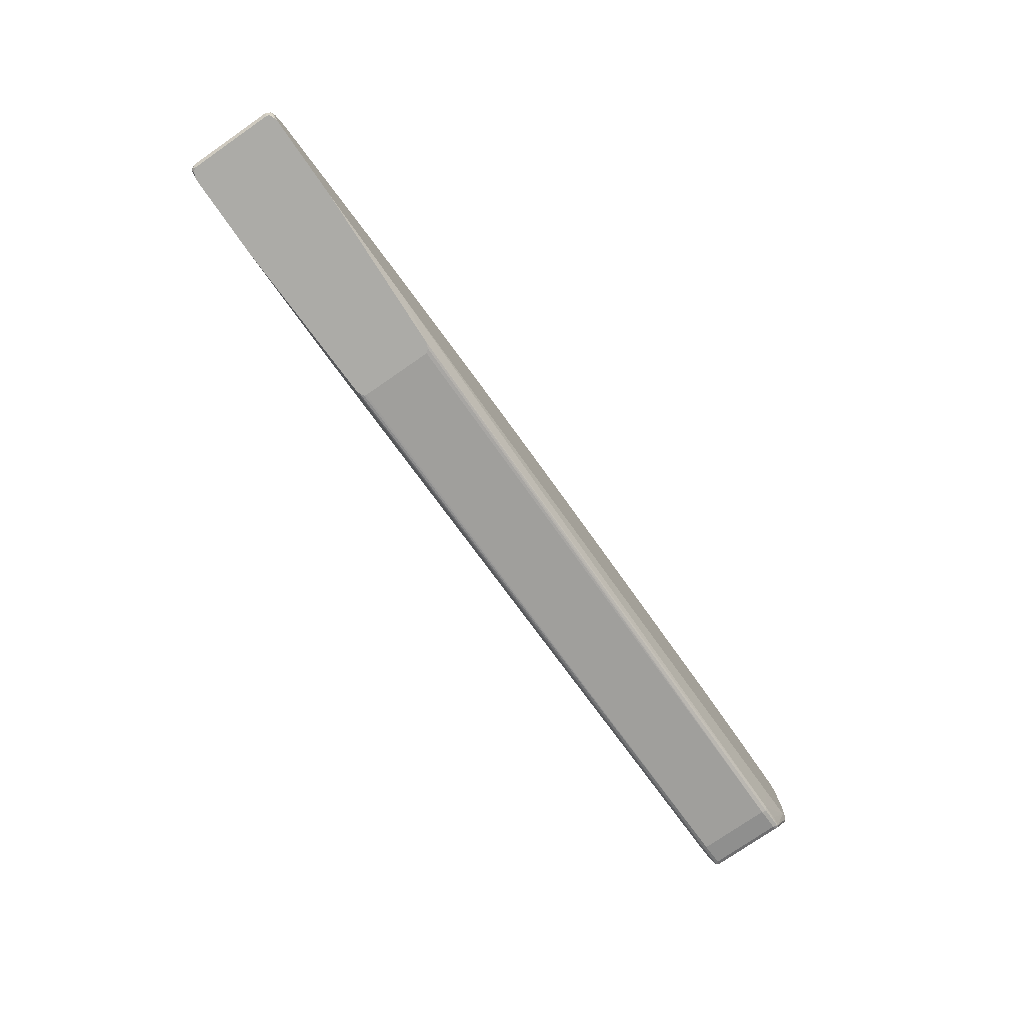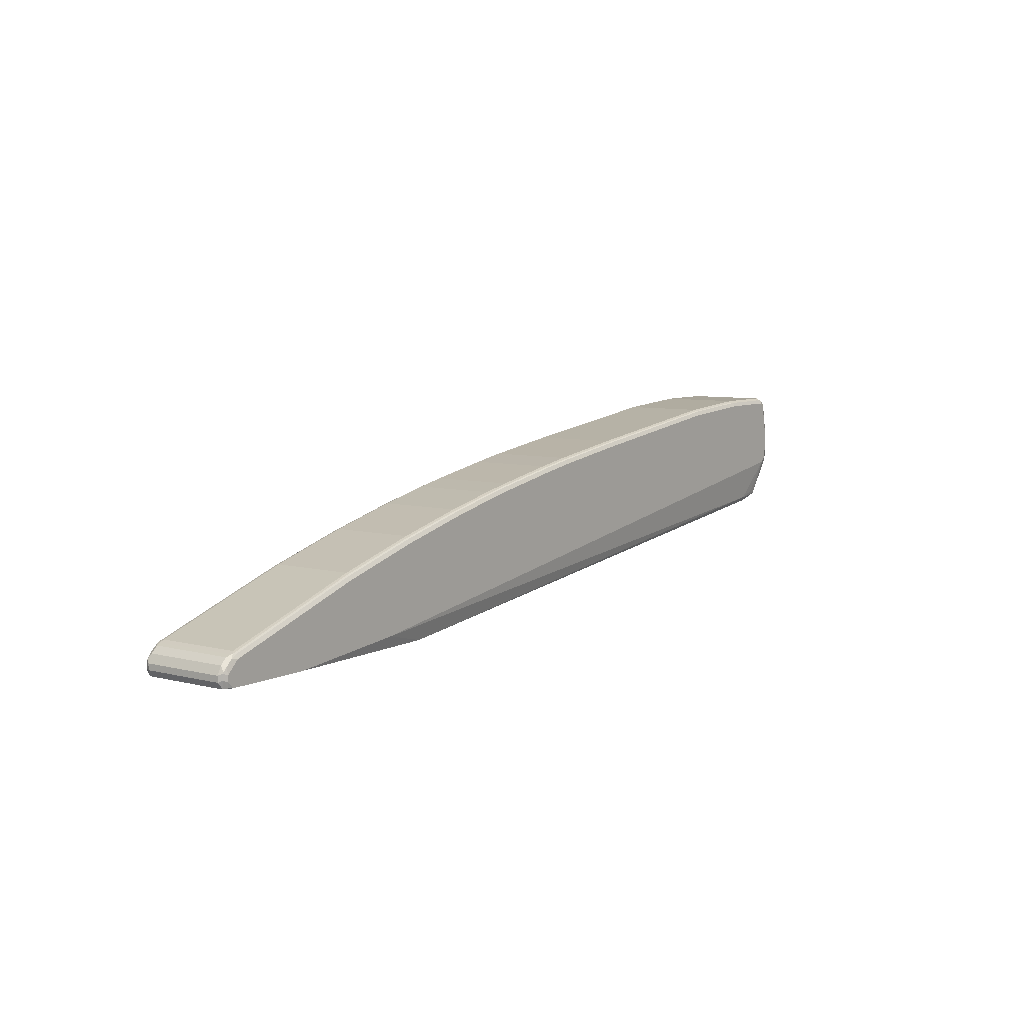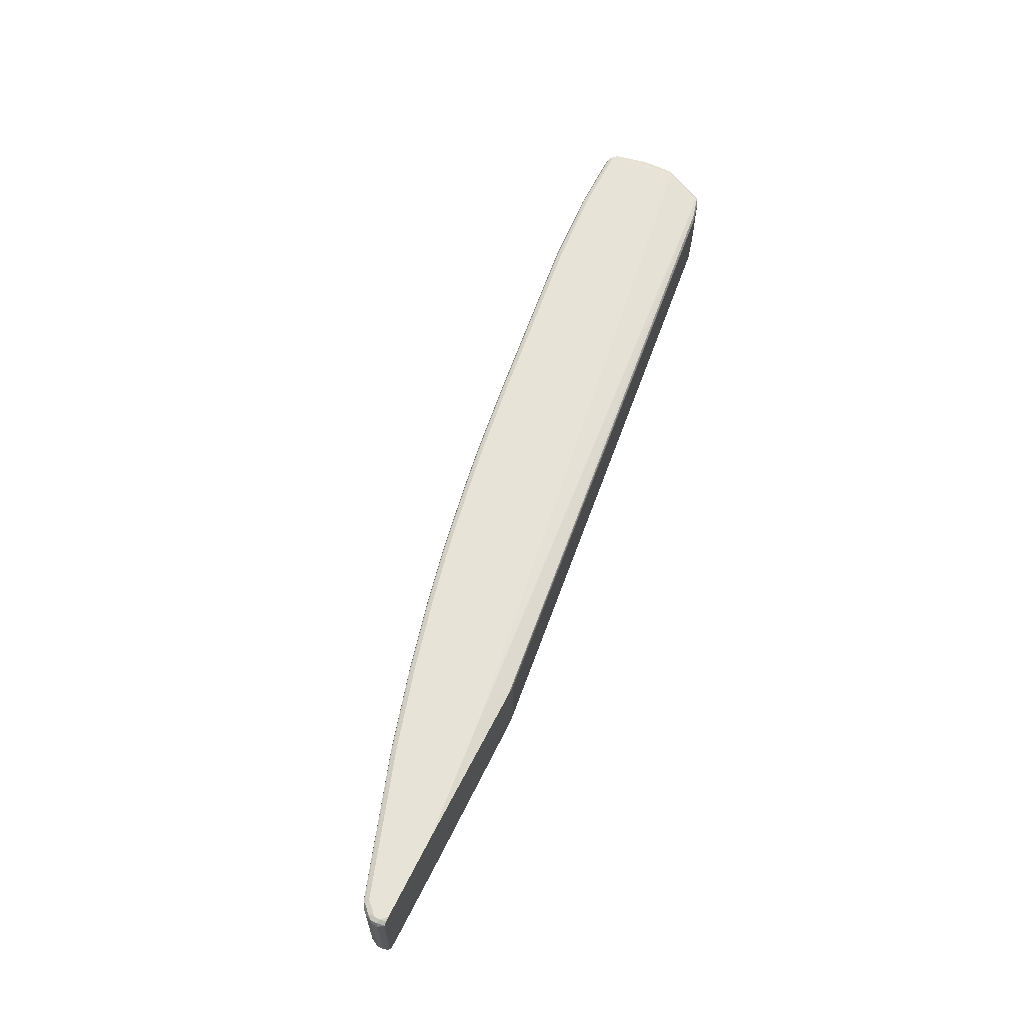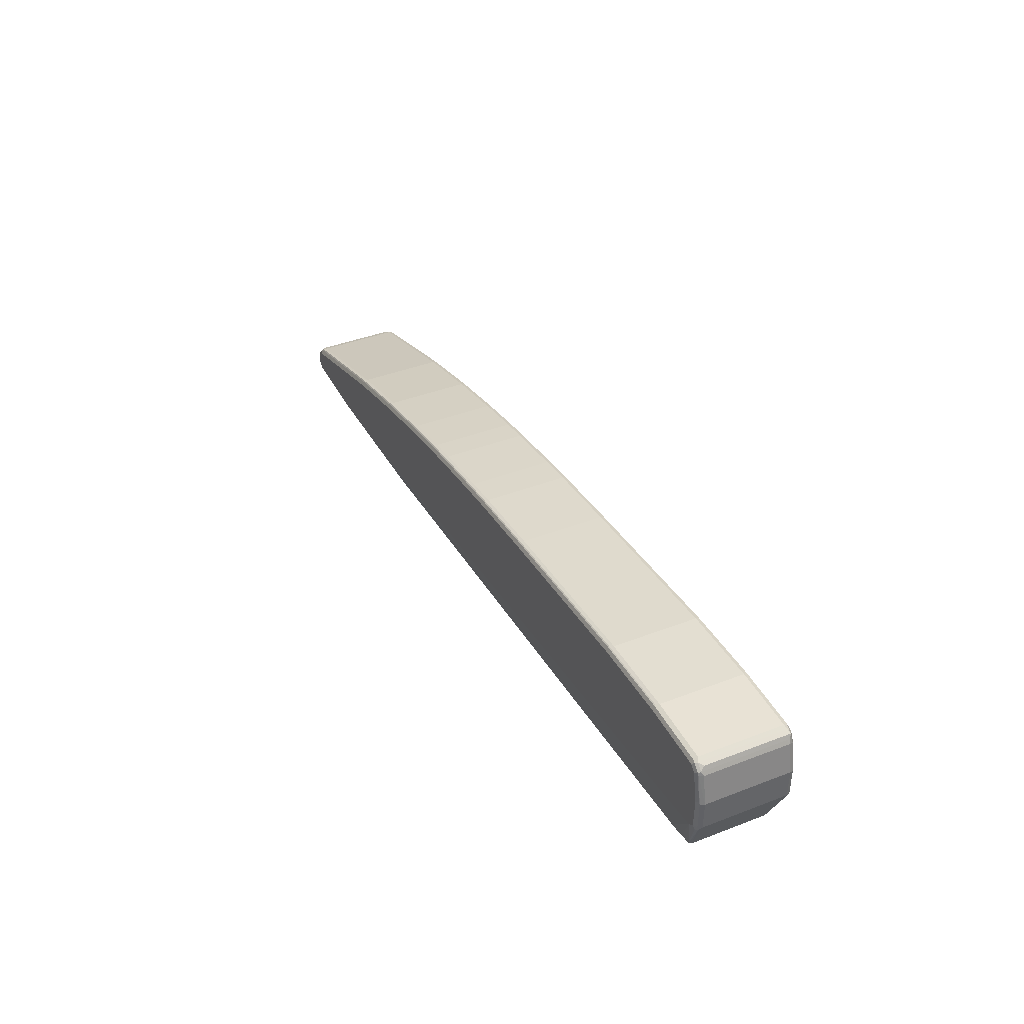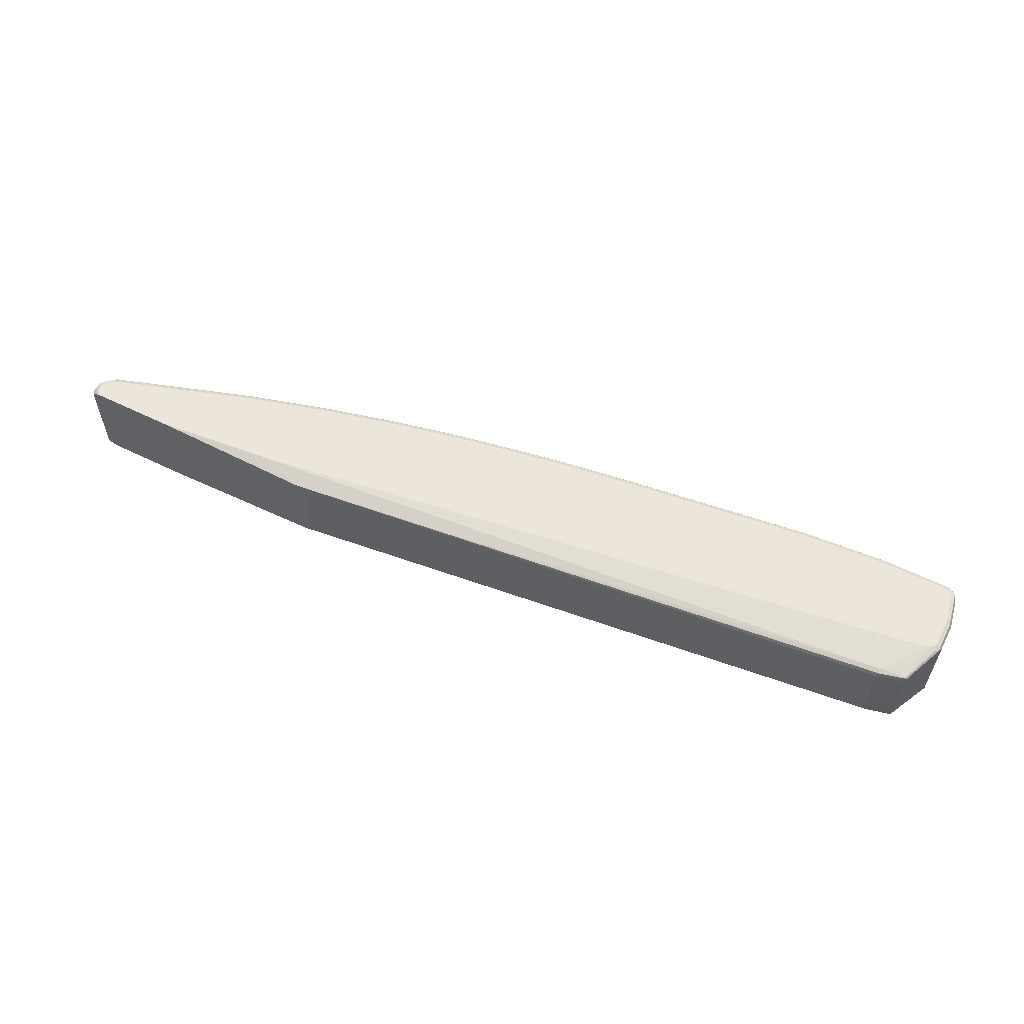
<metadata>
{"format":"obj","ext":"obj","renderer":"f3d","projection":"perspective","resolution":1024,"background":"white","views":[{"elev":-76.3,"azim":-55.3,"up":"+Y"},{"elev":7.1,"azim":-53.7,"up":"+Y"},{"elev":61.8,"azim":-63.6,"up":"+Z"},{"elev":40.7,"azim":64.8,"up":"+Y"},{"elev":57.5,"azim":27.2,"up":"+Z"}]}
</metadata>
<code>
v -0.9326 -0.1133 0.07205
v -0.9378 -0.103 0.07213
v -0.9344 -0.1099 0.0687
v -0.9326 -0.1133 -0.07221
v -0.9317 -0.1133 0.07627
v -0.9378 -0.103 -0.07213
v -0.9344 -0.0996 0.07901
v -0.9378 -0.09275 0.07213
v -0.9344 -0.1099 -0.07557
v -0.9275 -0.1133 -0.07851
v -0.9274 -0.1133 0.07909
v -0.9258 -0.1116 0.08072
v -0.9378 -0.09275 -0.07213
v -0.9344 -0.103 -0.07901
v -0.9344 -0.08932 0.07901
v -0.9274 -0.103 0.08245
v -0.9326 -0.08499 0.07728
v -0.9344 -0.08586 0.07213
v -0.9326 -0.1082 -0.07987
v -0.9274 -0.1133 -0.07861
v -0.9176 -0.1133 0.08235
v -0.9351 -0.08759 -0.07728
v -0.9344 -0.09275 -0.07901
v -0.9344 -0.08586 -0.07213
v -0.9274 -0.103 -0.08245
v -0.9274 -0.09275 0.08245
v -0.9274 -0.08113 0.07987
v -0.9171 -0.1133 0.08245
v -0.9309 -0.079 0.07213
v -0.9171 -0.1133 -0.08245
v -0.9309 -0.079 -0.07213
v -0.9288 -0.08243 -0.07987
v -0.9274 -0.09275 -0.08245
v -0.9068 -0.07211 0.08245
v -0.9171 -0.07085 0.07987
v -0.9206 -0.06868 0.07213
v -0.7728 -0.1133 0.08245
v -0.7728 -0.1133 -0.08245
v -0.9206 -0.06868 -0.07213
v -0.9184 -0.07211 -0.07987
v -0.9068 -0.07211 -0.08245
v -0.8759 -0.05494 0.07901
v -0.9068 -0.06525 0.07901
v -0.8141 -0.04119 0.08245
v -0.912 -0.06439 0.07728
v -0.9138 -0.06525 0.07213
v -0.6699 -0.103 0.08245
v -0.4842 -0.1133 0.07213
v -0.6699 -0.103 -0.08245
v -0.4842 -0.1133 -0.07213
v -0.9146 -0.06699 -0.07728
v -0.9138 -0.06525 -0.07213
v -0.9103 -0.06525 -0.07901
v -0.8794 -0.05494 -0.07901
v -0.8141 -0.04119 -0.08245
v -0.8141 -0.03434 0.07901
v -0.6596 0.01033 0.08245
v -0.6904 0.006901 0.07901
v -0.845 -0.04119 0.07213
v -0.9068 -0.06183 0.07213
v -0.9068 -0.06183 -0.07213
v -0.7266 -0.002551 0.07728
v -0.5668 -0.09275 0.08245
v -0.4741 -0.1133 0.06828
v 0.5977 0.01033 0.06184
v 0.6012 0.01376 0.0687
v 0.5977 0.02061 0.07213
v -0.5668 -0.09275 -0.08245
v -0.476 -0.1133 -0.07005
v 0.5977 0.02061 -0.07213
v 0.5977 0.01376 -0.0687
v 0.6027 0.01289 -0.06698
v -0.845 -0.04119 -0.07213
v -0.6939 0.006901 -0.07901
v -0.6596 0.01033 -0.08245
v -0.6596 0.01719 0.07901
v -0.5153 0.05153 0.08245
v -0.5873 0.03782 0.07901
v -0.6904 0.01033 0.07213
v -0.6646 0.01805 0.07728
v -0.6596 0.02061 0.07213
v 0.5977 0.08242 0.08245
v -0.4689 -0.1133 0.06174
v 0.5977 0.01033 -0.06184
v 0.6389 0.02061 0.06184
v 0.6423 0.02407 0.0687
v 0.6441 0.02577 0.06955
v 0.6286 0.03093 0.07213
v 0.6594 0.09274 0.08245
v 0.5977 0.08242 -0.08245
v -0.4698 -0.1133 -0.06594
v 0.6594 0.09274 -0.08245
v 0.6286 0.03093 -0.07213
v 0.6389 0.02407 -0.0687
v 0.6441 0.02321 -0.06698
v -0.6904 0.01033 -0.07213
v -0.6596 0.02061 -0.07213
v -0.6629 0.01719 -0.07901
v -0.5908 0.03782 -0.07901
v -0.5153 0.05153 -0.08245
v -0.5926 0.03865 0.07728
v -0.5153 0.05839 0.07901
v -0.3916 0.08242 0.08245
v -0.3916 0.08931 0.07901
v -0.5873 0.04125 0.07213
v -0.4689 -0.1133 -0.06192
v 0.6389 0.02061 -0.06184
v 0.6458 0.02407 0.06184
v 0.6466 0.02577 0.06698
v 0.6775 0.09789 0.07728
v 0.6712 0.09274 0.07987
v 0.6697 0.1031 0.08245
v 0.6697 0.1031 -0.08245
v 0.6697 0.09144 -0.07987
v 0.6371 0.0292 -0.07042
v 0.6767 0.09959 -0.07901
v 0.6802 0.1031 -0.07213
v 0.6458 0.02407 -0.06184
v -0.5873 0.04125 -0.07213
v -0.5153 0.06182 -0.07213
v -0.5186 0.05839 -0.07901
v -0.4362 0.07899 -0.07901
v -0.3916 0.08242 -0.08245
v -0.5203 0.05925 0.07728
v -0.5153 0.06182 0.07213
v -0.438 0.07986 0.07728
v -0.2988 0.1031 0.08245
v -0.2988 0.1099 0.07901
v -0.304 0.1108 0.07728
v -0.3966 0.09017 0.07728
v 0.6802 0.1031 0.07213
v 0.6767 0.1031 0.07901
v 0.6697 0.1546 0.08245
v 0.6697 0.1546 -0.08245
v 0.6767 0.1511 -0.07901
v 0.6802 0.1546 -0.07213
v -0.3916 0.09274 -0.07213
v -0.3949 0.08931 -0.07901
v -0.3023 0.1099 -0.07901
v -0.2988 0.1031 -0.08245
v -0.3916 0.09274 0.07213
v -0.2473 0.1133 0.08245
v -0.2473 0.1202 0.07901
v -0.2524 0.1211 0.07728
v -0.2473 0.1237 0.07213
v -0.2988 0.1133 0.07213
v 0.6802 0.1546 0.07213
v 0.6767 0.1546 0.07901
v 0.6594 0.2061 0.08245
v 0.675 0.1597 0.07987
v 0.6594 0.2061 -0.08245
v 0.6664 0.2027 -0.07901
v 0.6697 0.2061 -0.07213
v -0.2988 0.1133 -0.07213
v -0.2473 0.1237 -0.07213
v -0.2506 0.1202 -0.07901
v -0.2473 0.1133 -0.08245
v -0.1339 0.134 0.08245
v -0.1339 0.1408 0.07901
v -0.1391 0.1417 0.07728
v -0.1339 0.1443 0.07213
v 0.6697 0.2061 0.07213
v 0.6664 0.2061 0.07901
v 0.6647 0.2113 0.07987
v 0.6491 0.2164 0.08245
v 0.6579 0.2147 -0.08072
v 0.6491 0.2164 -0.08245
v 0.6629 0.2198 -0.07557
v 0.6664 0.213 -0.0687
v -0.1339 0.1443 -0.07213
v -0.1374 0.1408 -0.07901
v -0.1339 0.134 -0.08245
v -0.07228 0.1443 0.08245
v -0.07228 0.1511 0.07901
v -0.07735 0.152 0.07728
v -0.07228 0.1546 0.07213
v 0.6664 0.213 0.07557
v 0.6544 0.2216 0.07987
v 0.5359 0.2164 0.08245
v 0.6458 0.2233 -0.07901
v 0.6544 0.2216 -0.07728
v 0.5359 0.2164 -0.08245
v 0.6491 0.2267 -0.07213
v 0.6561 0.2233 -0.0687
v 0.6629 0.2198 0.0687
v -0.07228 0.1546 -0.07213
v -0.07561 0.1511 -0.07901
v -0.07228 0.1443 -0.08245
v 0.072 0.1649 0.08245
v 0.072 0.1717 0.07901
v 0.06694 0.1726 0.07728
v -5.951e-05 0.1649 0.07213
v 0.6561 0.2233 0.07557
v 0.6491 0.2267 0.07213
v 0.6491 0.2233 0.07901
v 0.5359 0.2233 0.07901
v 0.3916 0.213 0.07901
v 0.3916 0.2061 0.08245
v 0.5324 0.2233 -0.07901
v 0.3916 0.2061 -0.08245
v 0.3881 0.213 -0.07901
v 0.5359 0.2267 -0.07213
v -5.951e-05 0.1649 -0.07213
v 0.06868 0.1717 -0.07901
v 0.072 0.1649 -0.08245
v 0.3864 0.2138 0.07728
v 0.3916 0.2164 0.07213
v 0.072 0.1752 0.07213
v 0.5359 0.2267 0.07213
v 0.5307 0.2241 0.07728
v 0.3916 0.2164 -0.07213
v 0.072 0.1752 -0.07213
f 1 2 3
f 129 143 144
f 128 143 129
f 127 143 128
f 127 142 143
f 126 130 141
f 125 126 141
f 124 126 125
f 123 139 140
f 123 138 139
f 122 138 123
f 129 144 145
f 122 137 138
f 120 137 122
f 120 141 137
f 120 125 141
f 117 147 131
f 117 136 147
f 116 136 117
f 116 135 136
f 113 116 114
f 113 135 116
f 113 134 135
f 120 122 121
f 112 148 133
f 129 145 146
f 129 141 130
f 143 159 160
f 143 158 159
f 142 158 143
f 140 156 157
f 139 156 140
f 139 155 156
f 139 154 155
f 137 139 138
f 137 154 139
f 137 146 154
f 129 146 141
f 137 141 146
f 136 153 162
f 136 152 153
f 135 152 136
f 134 152 135
f 134 151 152
f 133 164 149
f 133 150 164
f 133 148 150
f 131 148 132
f 131 147 148
f 136 162 147
f 112 132 148
f 111 132 112
f 110 132 111
f 94 114 95
f 93 115 94
f 92 115 93
f 92 94 115
f 92 114 94
f 92 113 114
f 89 111 112
f 87 89 88
f 87 111 89
f 87 110 111
f 95 114 116
f 87 109 110
f 86 108 109
f 85 108 86
f 85 118 108
f 85 95 118
f 85 107 95
f 84 106 91
f 84 95 107
f 81 119 97
f 81 105 119
f 81 101 105
f 86 109 87
f 95 116 117
f 95 117 118
f 97 119 99
f 110 131 132
f 109 131 110
f 109 117 131
f 109 118 117
f 108 118 109
f 105 120 119
f 105 125 120
f 104 130 126
f 104 129 130
f 104 128 129
f 104 127 128
f 103 127 104
f 102 126 124
f 102 104 126
f 101 125 105
f 101 124 125
f 101 102 124
f 100 122 123
f 100 121 122
f 99 121 100
f 99 120 121
f 99 119 120
f 97 99 98
f 144 160 145
f 145 155 154
f 145 154 146
f 145 160 161
f 187 205 188
f 187 204 205
f 187 203 204
f 186 203 187
f 183 209 194
f 183 202 209
f 183 193 184
f 183 194 193
f 182 201 199
f 182 200 201
f 189 198 197
f 180 202 183
f 180 183 181
f 179 197 198
f 179 196 197
f 178 196 179
f 178 195 196
f 178 194 195
f 178 193 194
f 177 193 178
f 177 185 193
f 176 203 186
f 180 199 202
f 189 197 190
f 190 197 191
f 191 197 206
f 207 212 208
f 207 211 212
f 206 209 207
f 206 210 209
f 203 212 204
f 202 207 209
f 202 211 207
f 201 212 211
f 201 204 212
f 201 205 204
f 201 211 202
f 200 205 201
f 199 201 202
f 197 210 206
f 196 210 197
f 196 209 210
f 194 196 195
f 194 209 196
f 192 212 203
f 192 208 212
f 191 208 192
f 191 207 208
f 191 206 207
f 176 192 203
f 80 101 81
f 175 192 176
f 174 191 175
f 159 174 160
f 158 174 159
f 158 173 174
f 156 172 157
f 156 171 172
f 155 171 156
f 155 170 171
f 153 177 162
f 153 169 177
f 153 168 169
f 160 174 175
f 152 168 153
f 151 167 166
f 151 166 152
f 149 178 165
f 149 164 178
f 148 164 150
f 148 163 164
f 147 163 148
f 147 162 163
f 145 170 155
f 145 161 170
f 152 166 168
f 160 175 176
f 160 176 161
f 161 176 186
f 174 190 191
f 174 189 190
f 173 189 174
f 172 187 188
f 171 187 172
f 171 186 187
f 170 186 171
f 168 177 169
f 168 185 177
f 168 193 185
f 168 184 193
f 168 183 184
f 168 181 183
f 167 199 180
f 167 182 199
f 166 181 168
f 166 180 181
f 166 167 180
f 165 178 179
f 164 177 178
f 163 177 164
f 162 177 163
f 161 186 170
f 175 191 192
f 79 97 96
f 143 160 144
f 78 102 101
f 17 27 29
f 16 34 26
f 16 44 34
f 16 57 44
f 16 77 57
f 16 103 77
f 16 127 103
f 16 142 127
f 16 158 142
f 16 173 158
f 17 29 18
f 16 189 173
f 16 179 198
f 16 165 179
f 16 149 165
f 16 133 149
f 16 112 133
f 16 89 112
f 16 82 89
f 16 63 82
f 16 47 63
f 16 37 47
f 16 198 189
f 18 29 31
f 18 31 24
f 19 25 30
f 25 92 90
f 25 113 92
f 25 134 113
f 25 151 134
f 25 167 151
f 25 182 167
f 25 200 182
f 25 205 200
f 25 188 205
f 25 172 188
f 25 157 172
f 25 140 157
f 25 123 140
f 25 100 123
f 25 75 100
f 25 55 75
f 25 41 55
f 25 33 41
f 23 32 33
f 22 32 23
f 22 31 32
f 22 24 31
f 19 30 20
f 16 28 37
f 25 90 68
f 16 21 28
f 15 26 27
f 2 5 7
f 2 9 3
f 2 6 9
f 1 5 2
f 1 11 5
f 1 21 11
f 1 28 21
f 1 37 28
f 1 48 37
f 1 64 48
f 2 7 15
f 1 83 64
f 1 91 106
f 1 69 91
f 1 50 69
f 1 38 50
f 1 30 38
f 1 20 30
f 1 10 20
f 1 4 10
f 1 9 4
f 79 81 97
f 1 106 83
f 2 15 8
f 2 8 13
f 2 13 6
f 14 25 19
f 14 33 25
f 14 23 33
f 13 24 22
f 13 22 23
f 12 21 16
f 11 21 12
f 10 19 20
f 9 19 10
f 9 14 19
f 8 24 13
f 8 18 24
f 8 17 18
f 8 15 17
f 7 26 15
f 7 16 26
f 7 12 16
f 6 14 9
f 6 23 14
f 6 13 23
f 5 12 7
f 5 11 12
f 4 9 10
f 15 27 17
f 25 68 49
f 1 3 9
f 25 38 30
f 65 106 84
f 65 83 106
f 65 85 66
f 65 107 85
f 65 84 107
f 64 83 65
f 63 67 82
f 62 81 79
f 62 80 81
f 62 76 80
f 66 85 86
f 59 96 73
f 59 62 79
f 59 61 60
f 59 73 61
f 58 76 62
f 57 78 76
f 57 77 78
f 57 76 58
f 56 58 62
f 55 74 75
f 54 74 55
f 59 79 96
f 66 86 87
f 66 87 67
f 67 87 88
f 25 49 38
f 77 103 104
f 77 102 78
f 76 101 80
f 76 78 101
f 75 99 100
f 75 98 99
f 74 98 75
f 74 97 98
f 74 96 97
f 73 96 74
f 72 95 84
f 71 95 72
f 71 94 95
f 70 94 71
f 70 93 94
f 70 92 93
f 70 90 92
f 69 84 91
f 69 72 84
f 68 90 70
f 67 89 82
f 67 88 89
f 54 73 74
f 53 73 54
f 77 104 102
f 52 61 53
f 39 52 53
f 39 51 40
f 38 49 50
f 37 48 47
f 36 52 39
f 36 46 52
f 36 45 46
f 35 45 36
f 35 43 45
f 34 43 35
f 39 53 51
f 34 42 43
f 32 40 41
f 32 39 40
f 31 39 32
f 29 39 31
f 29 36 39
f 27 34 35
f 27 36 29
f 27 35 36
f 26 34 27
f 53 61 73
f 32 41 33
f 40 51 53
f 34 44 42
f 41 53 54
f 40 53 41
f 50 71 72
f 50 70 71
f 50 68 70
f 49 68 50
f 48 67 63
f 48 66 67
f 48 64 65
f 47 48 63
f 45 62 59
f 45 56 62
f 48 65 66
f 50 72 69
f 45 52 46
f 42 45 43
f 42 44 56
f 42 56 45
f 44 57 58
f 41 54 55
f 45 59 60
f 45 60 61
f 45 61 52
f 44 58 56

</code>
